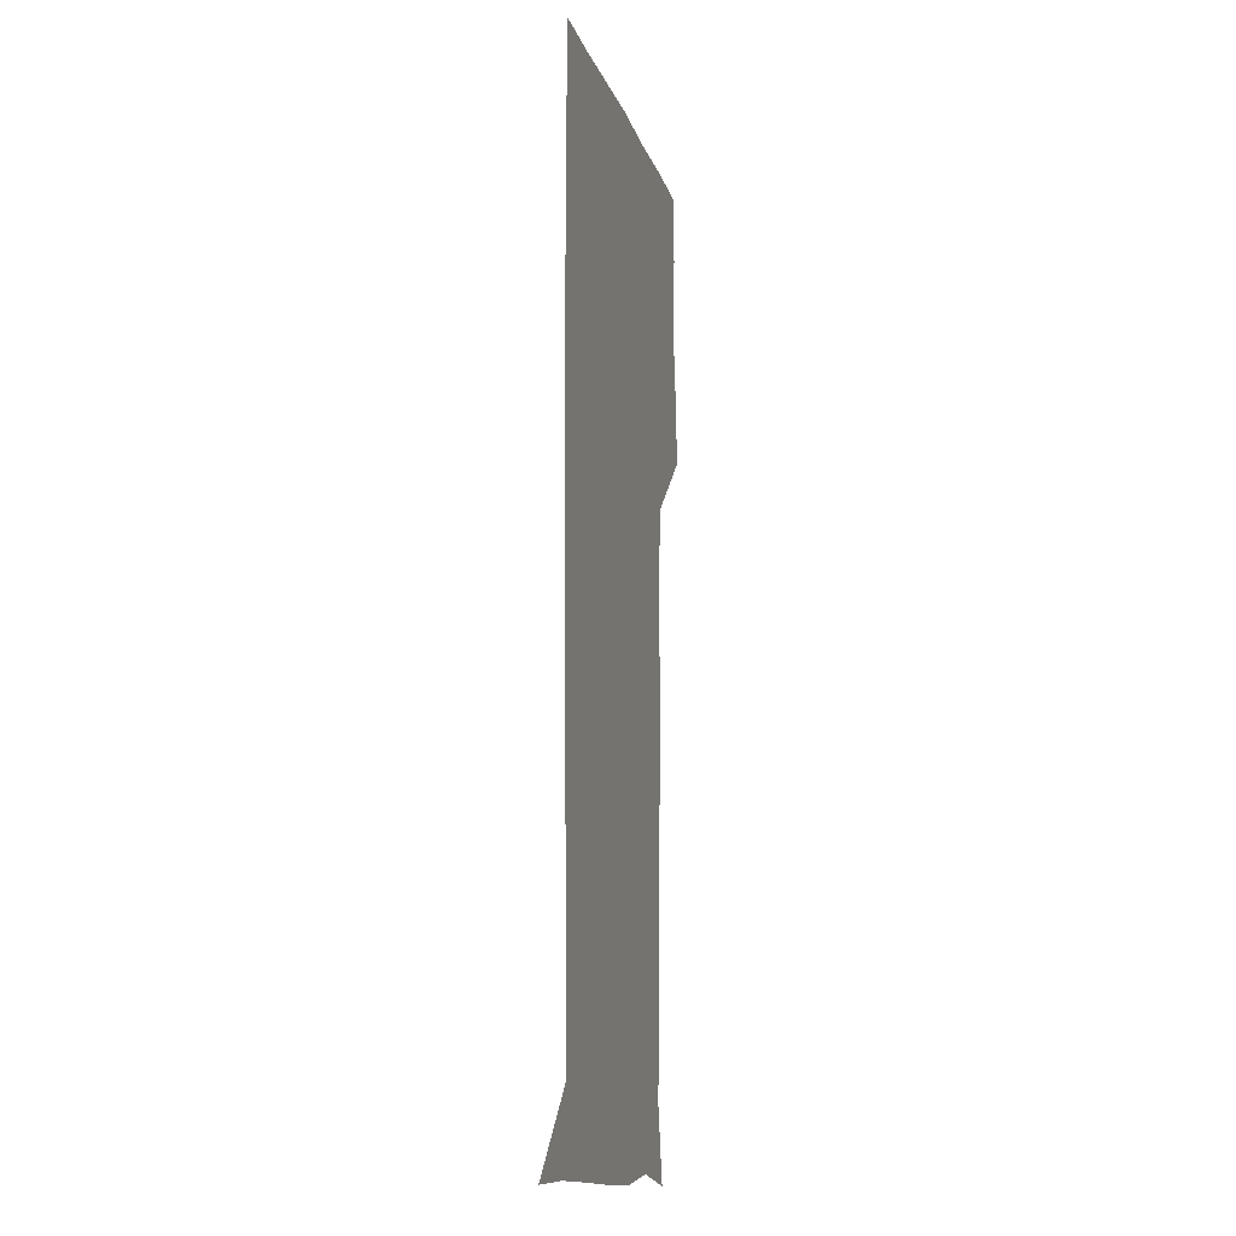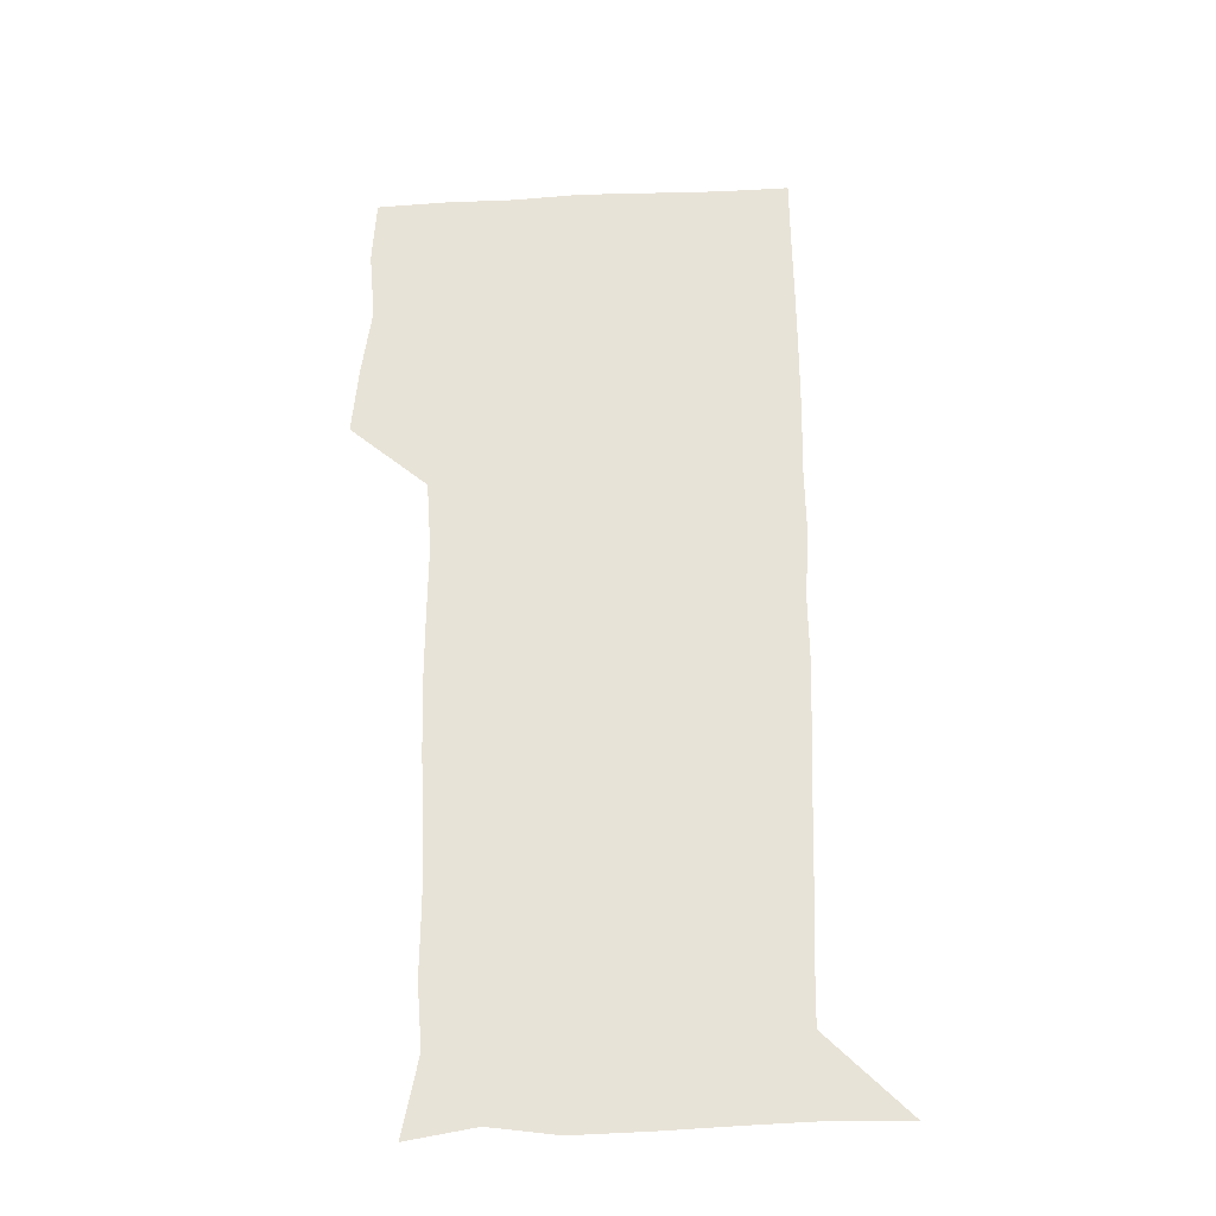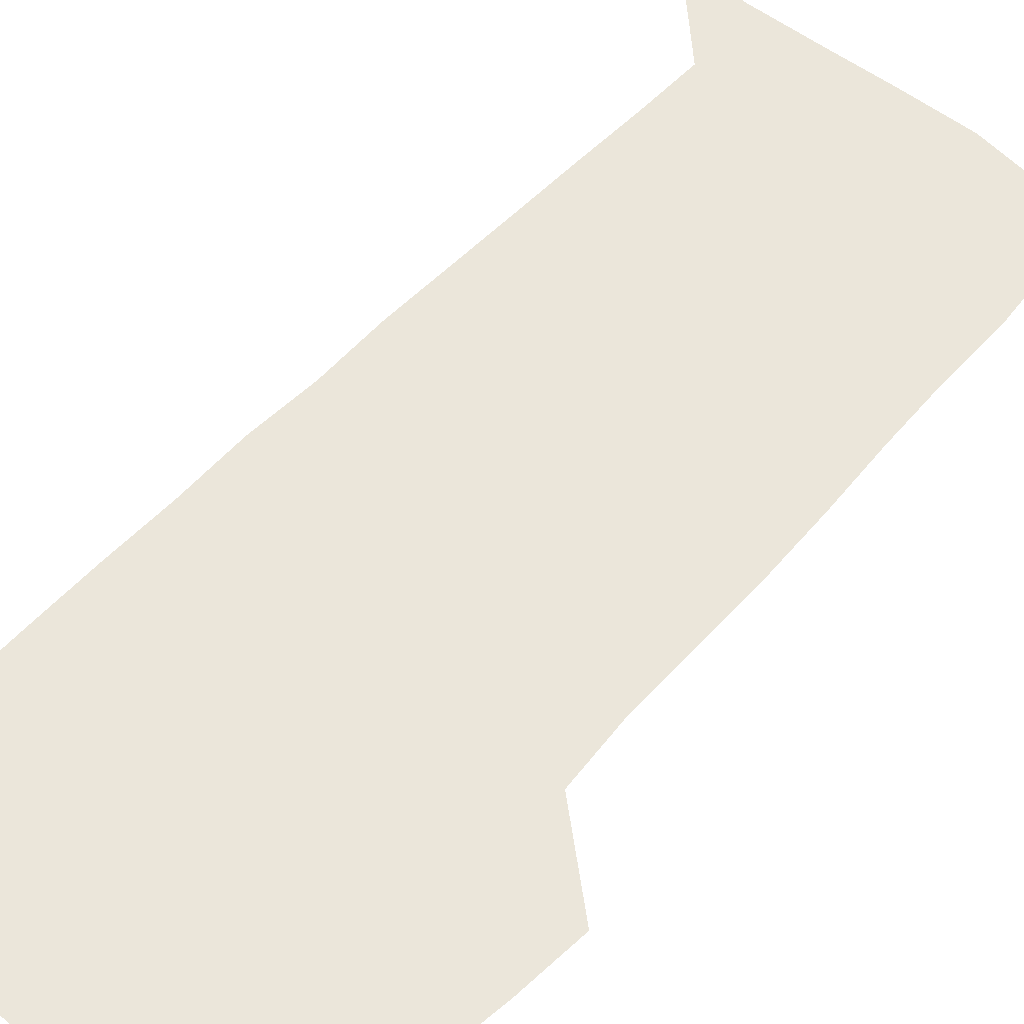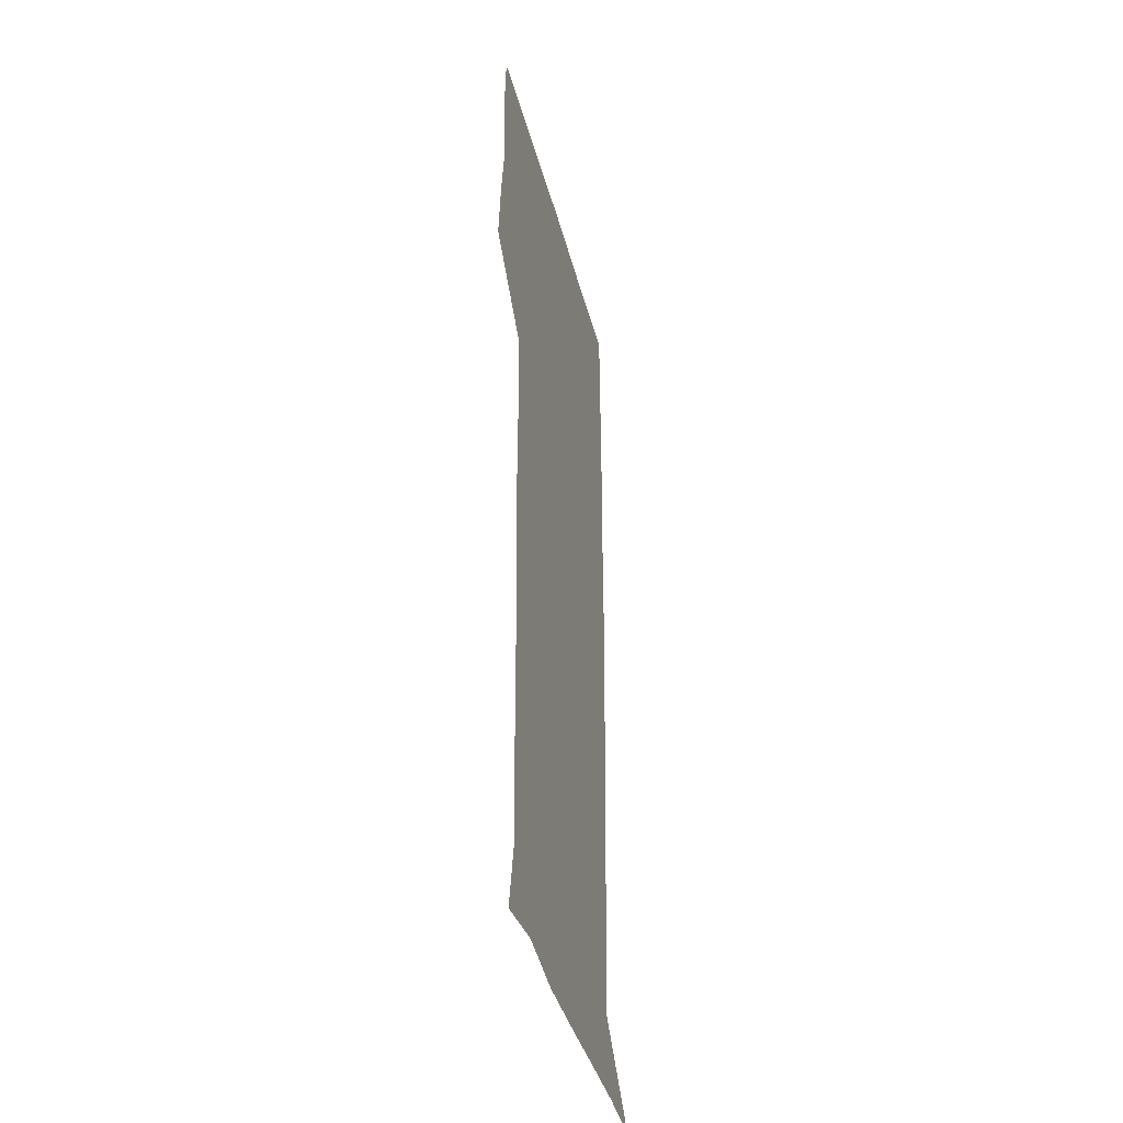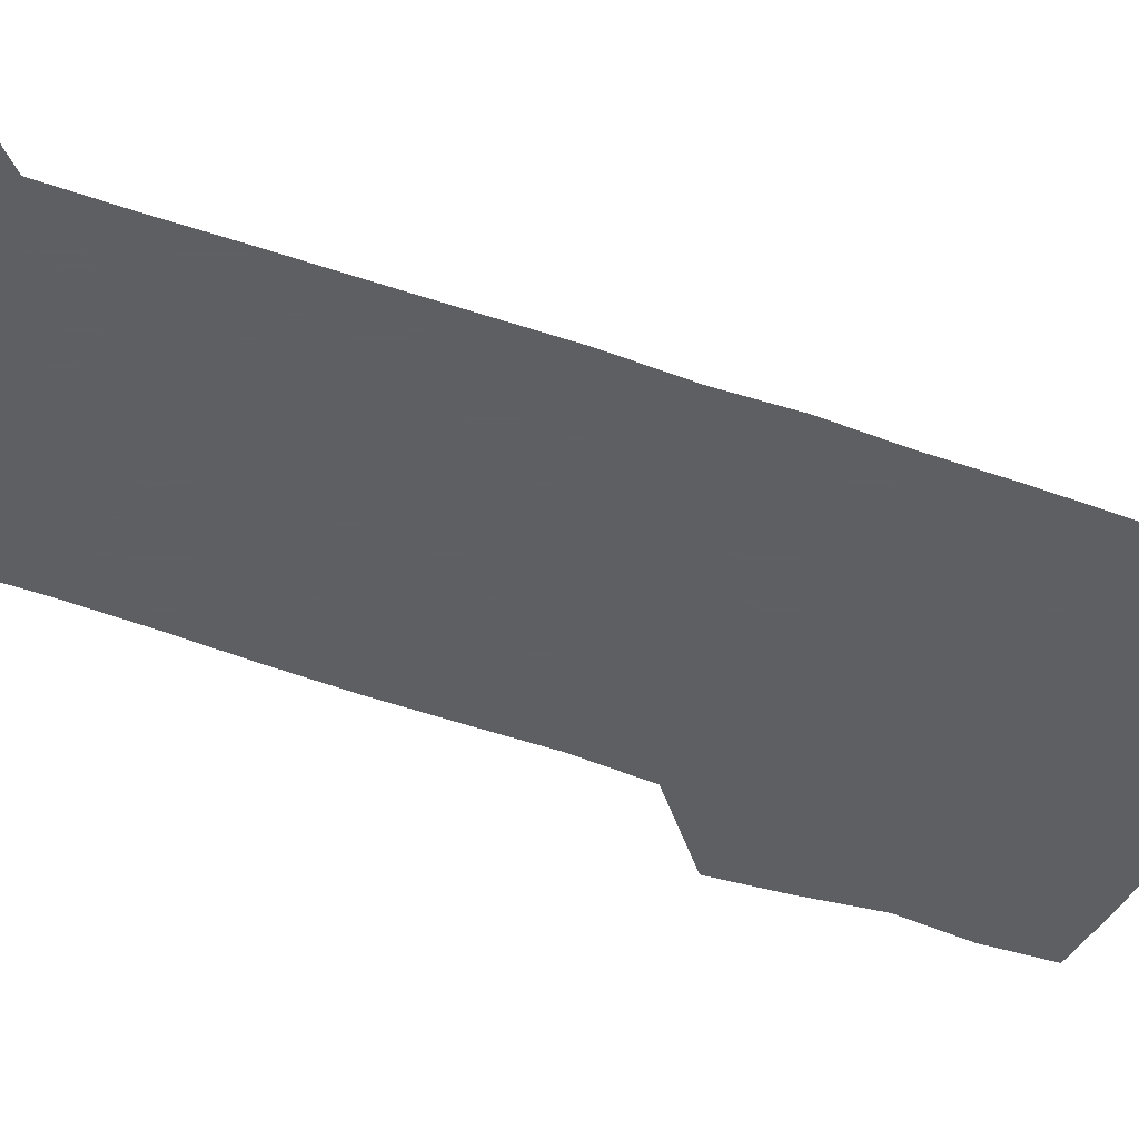
<metadata>
{"format":"obj","ext":"obj","renderer":"f3d","projection":"perspective","resolution":1024,"background":"white","views":[{"elev":-12.3,"azim":103.9,"up":"+Y"},{"elev":-31.8,"azim":3.7,"up":"+Y"},{"elev":54.9,"azim":-139.0,"up":"+Z"},{"elev":-40.8,"azim":-75.8,"up":"+Y"},{"elev":-42.0,"azim":65.5,"up":"+Z"}]}
</metadata>
<code>
v 474.9 449.3 0
v 477.4 478.8 0
v 481.5 510.1 0
v 478.7 541 0
v 480.4 570.1 0
v 509.5 143.5 0
v 516 176.3 0
v 513.7 203.3 0
v 514 234.6 0
v 513 265.6 0
v 511.4 295.7 0
v 510.5 325.9 0
v 510.4 356.9 0
v 510.8 389 0
v 508.5 419.9 0
v 512.5 451.4 0
v 510.8 480.6 0
v 513 510.3 0
v 513 539.6 0
v 509.9 571.2 0
v 538.3 148.4 0
v 543.7 181.9 0
v 545.5 213.6 0
v 545 242.9 0
v 543.8 271.9 0
v 543.4 301.9 0
v 542.9 331.7 0
v 542.2 361.5 0
v 541.9 391.8 0
v 542.9 422.5 0
v 543.6 452.2 0
v 543.3 481.3 0
v 543.3 510.2 0
v 543.9 538.4 0
v 540.3 570.9 0
v 566.9 144.6 0
v 571.6 183.6 0
v 573.8 218.4 0
v 573.1 245.4 0
v 572.9 274.7 0
v 572.6 304.2 0
v 572.3 333.8 0
v 572.3 363.8 0
v 572.4 393.6 0
v 572.4 423 0
v 572.9 452.6 0
v 572.3 481.4 0
v 572.5 510.3 0
v 572.3 539.1 0
v 569.9 572.3 0
v 598.3 145.4 0
v 600.1 186.7 0
v 600.7 216.1 0
v 600.7 244.5 0
v 600.8 275.5 0
v 600.8 304.1 0
v 601 335.6 0
v 601 364.4 0
v 601.1 393.3 0
v 601.3 422.7 0
v 601.2 452.5 0
v 601.3 481.5 0
v 601.3 510.5 0
v 601.2 538.8 0
v 600.3 571.5 0
v 630.2 146.8 0
v 628.3 183 0
v 627.9 214.9 0
v 628.4 244.2 0
v 628.7 274 0
v 629.3 303.1 0
v 629.2 333.9 0
v 629.4 363.5 0
v 630 392.6 0
v 630.5 422.1 0
v 630.3 452 0
v 630.4 481.4 0
v 630.7 510.8 0
v 630.4 540.1 0
v 630.7 570.6 0
v 660.4 147.8 0
v 655.5 181.1 0
v 656.1 209.6 0
v 657.2 238.9 0
v 658.1 268.9 0
v 659.1 298.7 0
v 660.2 328.7 0
v 659.8 360 0
v 661.6 389.5 0
v 661.1 420.4 0
v 661.8 450.5 0
v 661.8 480.8 0
v 661.7 511 0
v 661.2 541 0
v 661 570.9 0
v 689.4 147 0
v 691 571 0
v 691 601 0
f 15 16 1
f 1 16 2
f 16 17 2
f 2 17 3
f 17 18 3
f 3 18 4
f 18 19 4
f 4 19 5
f 19 20 5
f 6 21 7
f 21 22 7
f 7 22 8
f 22 23 8
f 8 23 9
f 23 24 9
f 9 24 10
f 24 25 10
f 10 25 11
f 25 26 11
f 11 26 12
f 26 27 12
f 12 27 13
f 27 28 13
f 13 28 14
f 28 29 14
f 14 29 15
f 29 30 15
f 15 30 16
f 30 31 16
f 16 31 17
f 31 32 17
f 17 32 18
f 32 33 18
f 18 33 19
f 33 34 19
f 19 34 20
f 34 35 20
f 21 36 22
f 36 37 22
f 22 37 23
f 37 38 23
f 23 38 24
f 38 39 24
f 24 39 25
f 39 40 25
f 25 40 26
f 40 41 26
f 26 41 27
f 41 42 27
f 27 42 28
f 42 43 28
f 28 43 29
f 43 44 29
f 29 44 30
f 44 45 30
f 30 45 31
f 45 46 31
f 31 46 32
f 46 47 32
f 32 47 33
f 47 48 33
f 33 48 34
f 48 49 34
f 34 49 35
f 49 50 35
f 36 51 37
f 51 52 37
f 37 52 38
f 52 53 38
f 38 53 39
f 53 54 39
f 39 54 40
f 54 55 40
f 40 55 41
f 55 56 41
f 41 56 42
f 56 57 42
f 42 57 43
f 57 58 43
f 43 58 44
f 58 59 44
f 44 59 45
f 59 60 45
f 45 60 46
f 60 61 46
f 46 61 47
f 61 62 47
f 47 62 48
f 62 63 48
f 48 63 49
f 63 64 49
f 49 64 50
f 64 65 50
f 51 66 52
f 66 67 52
f 52 67 53
f 67 68 53
f 53 68 54
f 68 69 54
f 54 69 55
f 69 70 55
f 55 70 56
f 70 71 56
f 56 71 57
f 71 72 57
f 57 72 58
f 72 73 58
f 58 73 59
f 73 74 59
f 59 74 60
f 74 75 60
f 60 75 61
f 75 76 61
f 61 76 62
f 76 77 62
f 62 77 63
f 77 78 63
f 63 78 64
f 78 79 64
f 64 79 65
f 79 80 65
f 66 81 67
f 81 82 67
f 67 82 68
f 82 83 68
f 68 83 69
f 83 84 69
f 69 84 70
f 84 85 70
f 70 85 71
f 85 86 71
f 71 86 72
f 86 87 72
f 72 87 73
f 87 88 73
f 73 88 74
f 88 89 74
f 74 89 75
f 89 90 75
f 75 90 76
f 90 91 76
f 76 91 77
f 91 92 77
f 77 92 78
f 92 93 78
f 78 93 79
f 93 94 79
f 79 94 80
f 94 95 80
f 81 96 82

</code>
